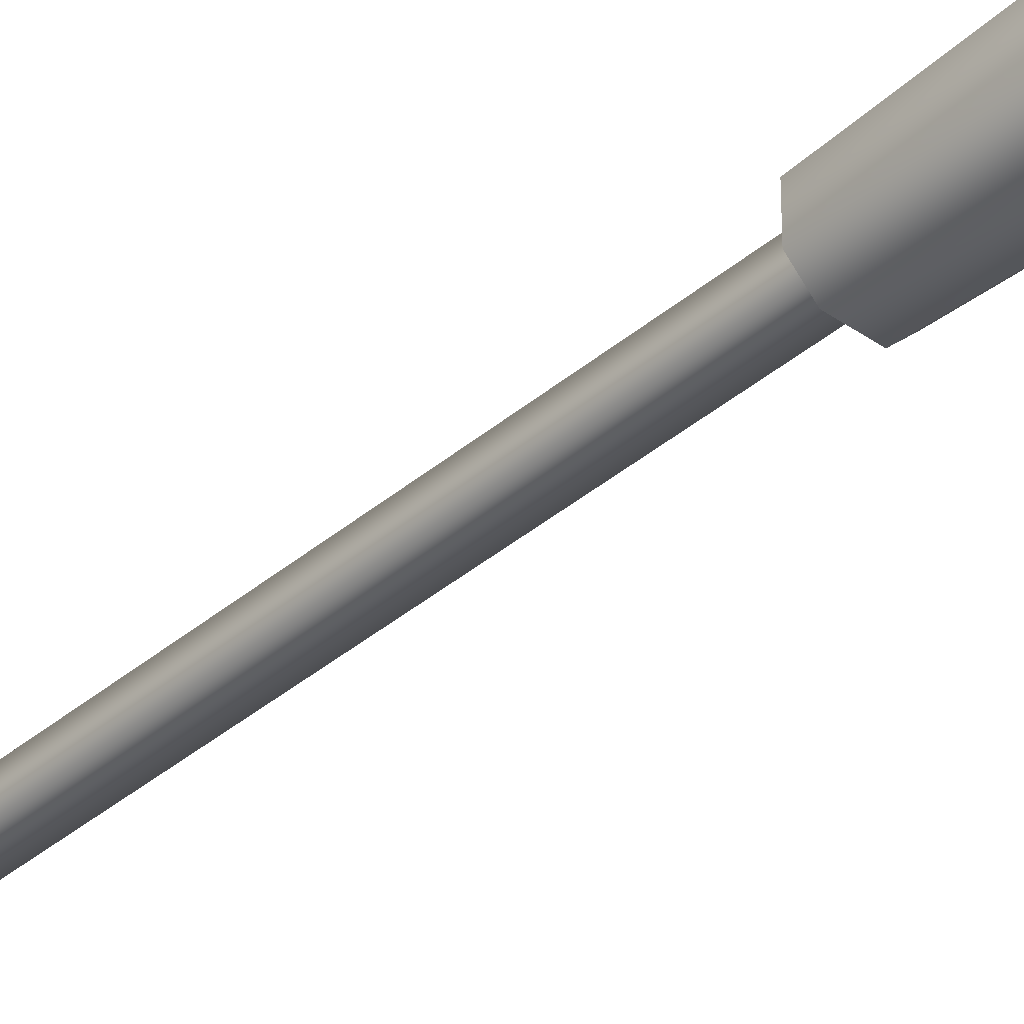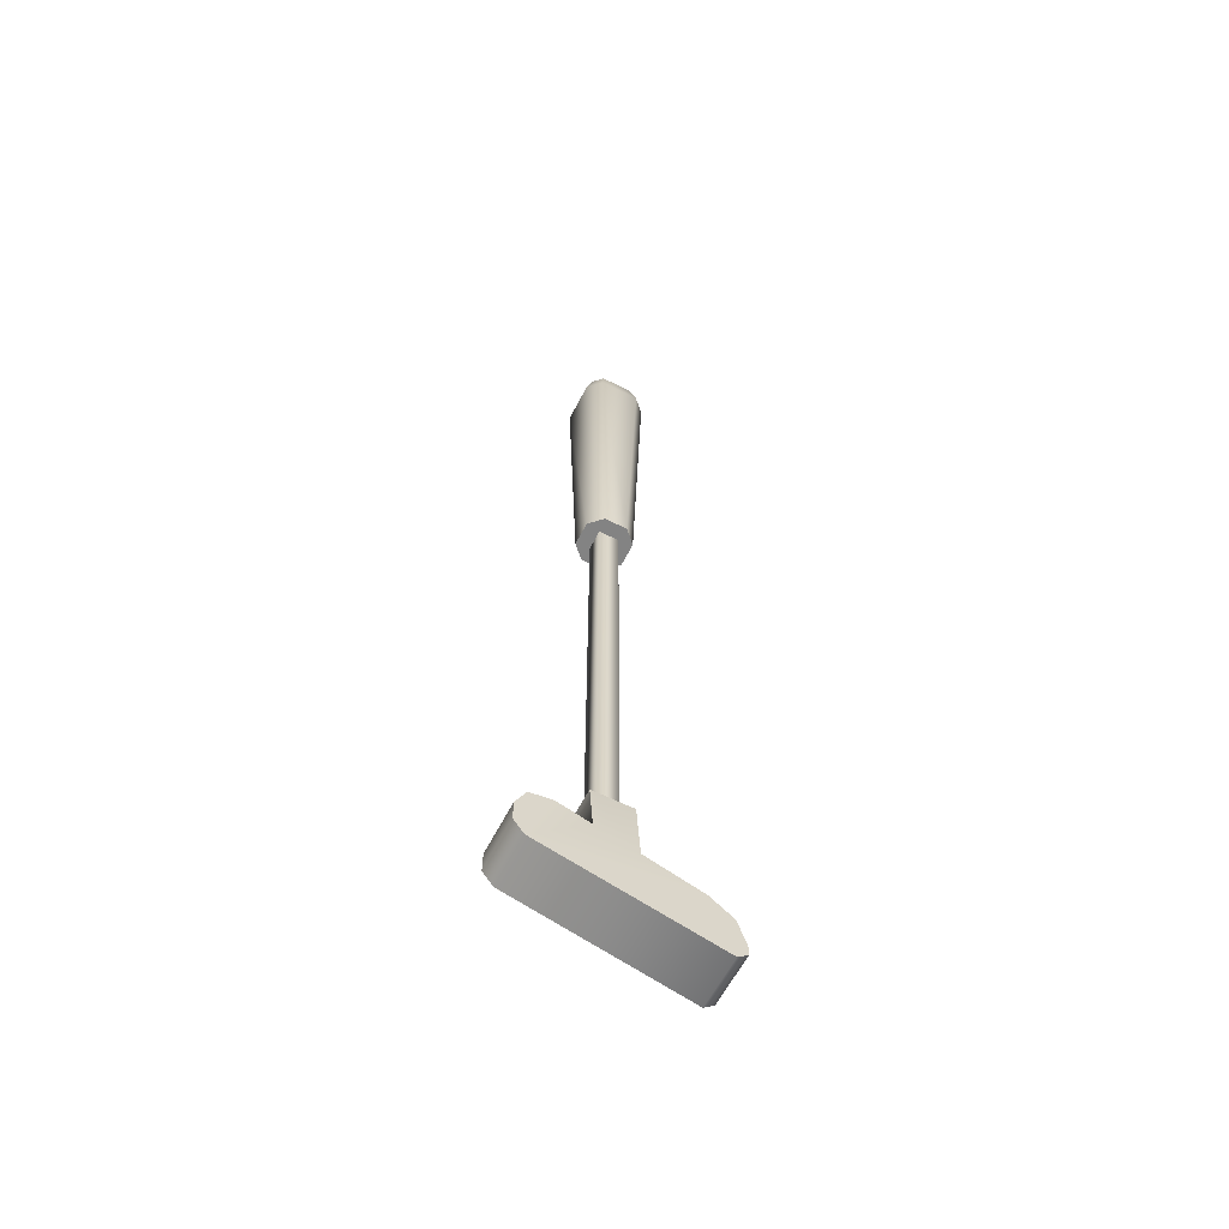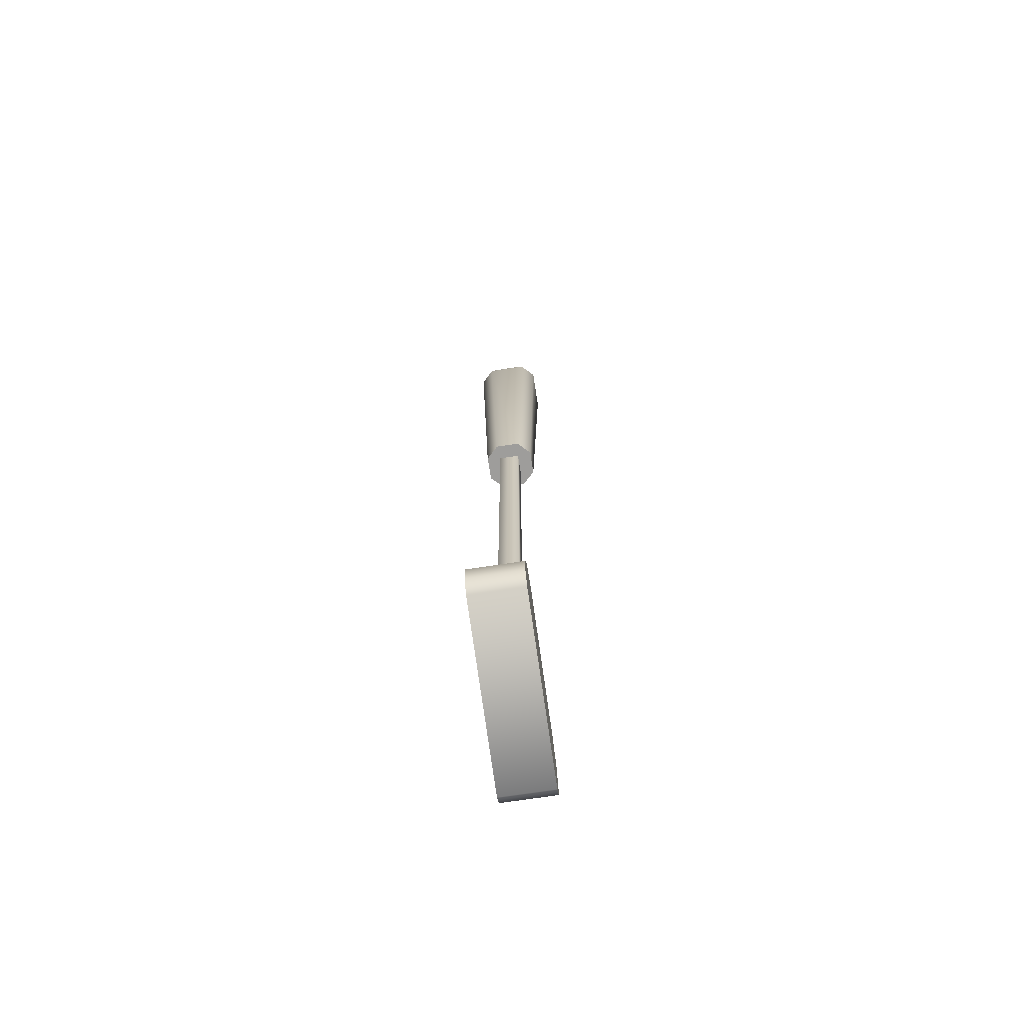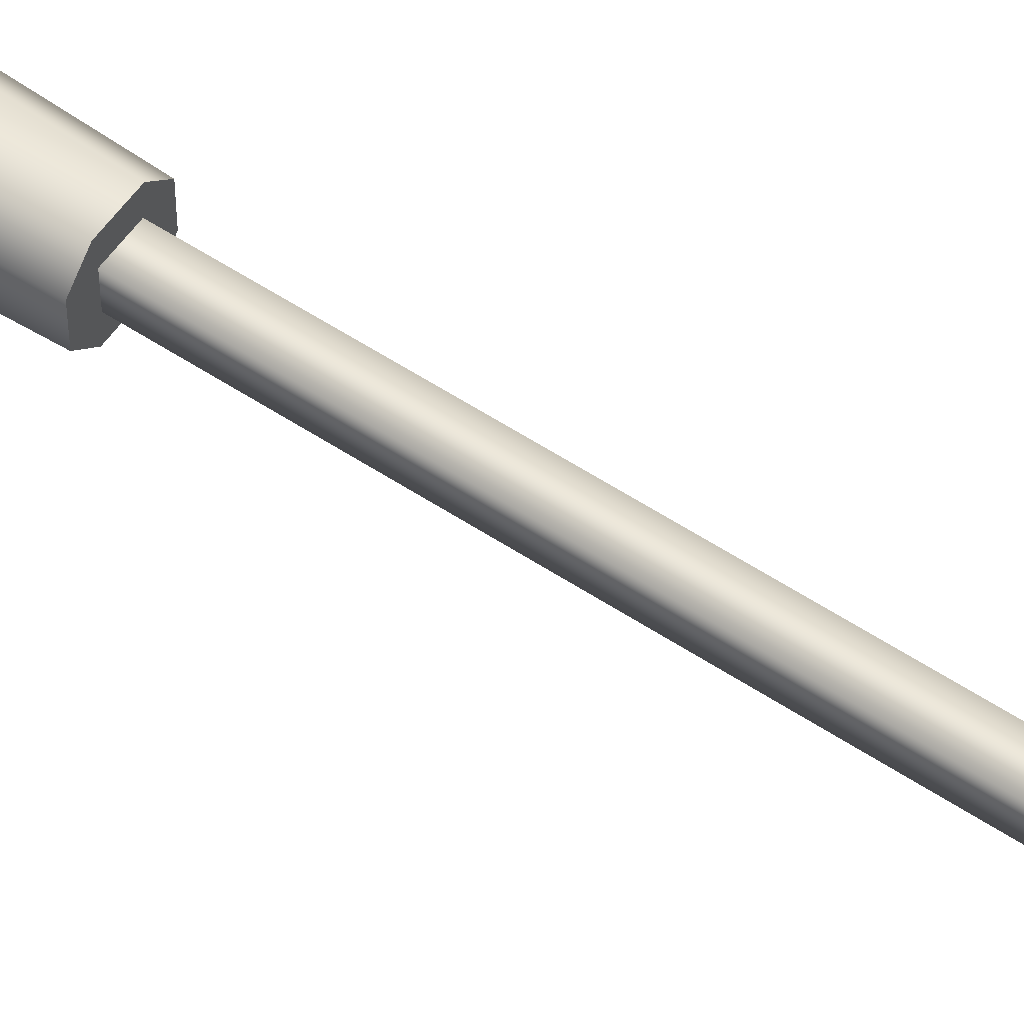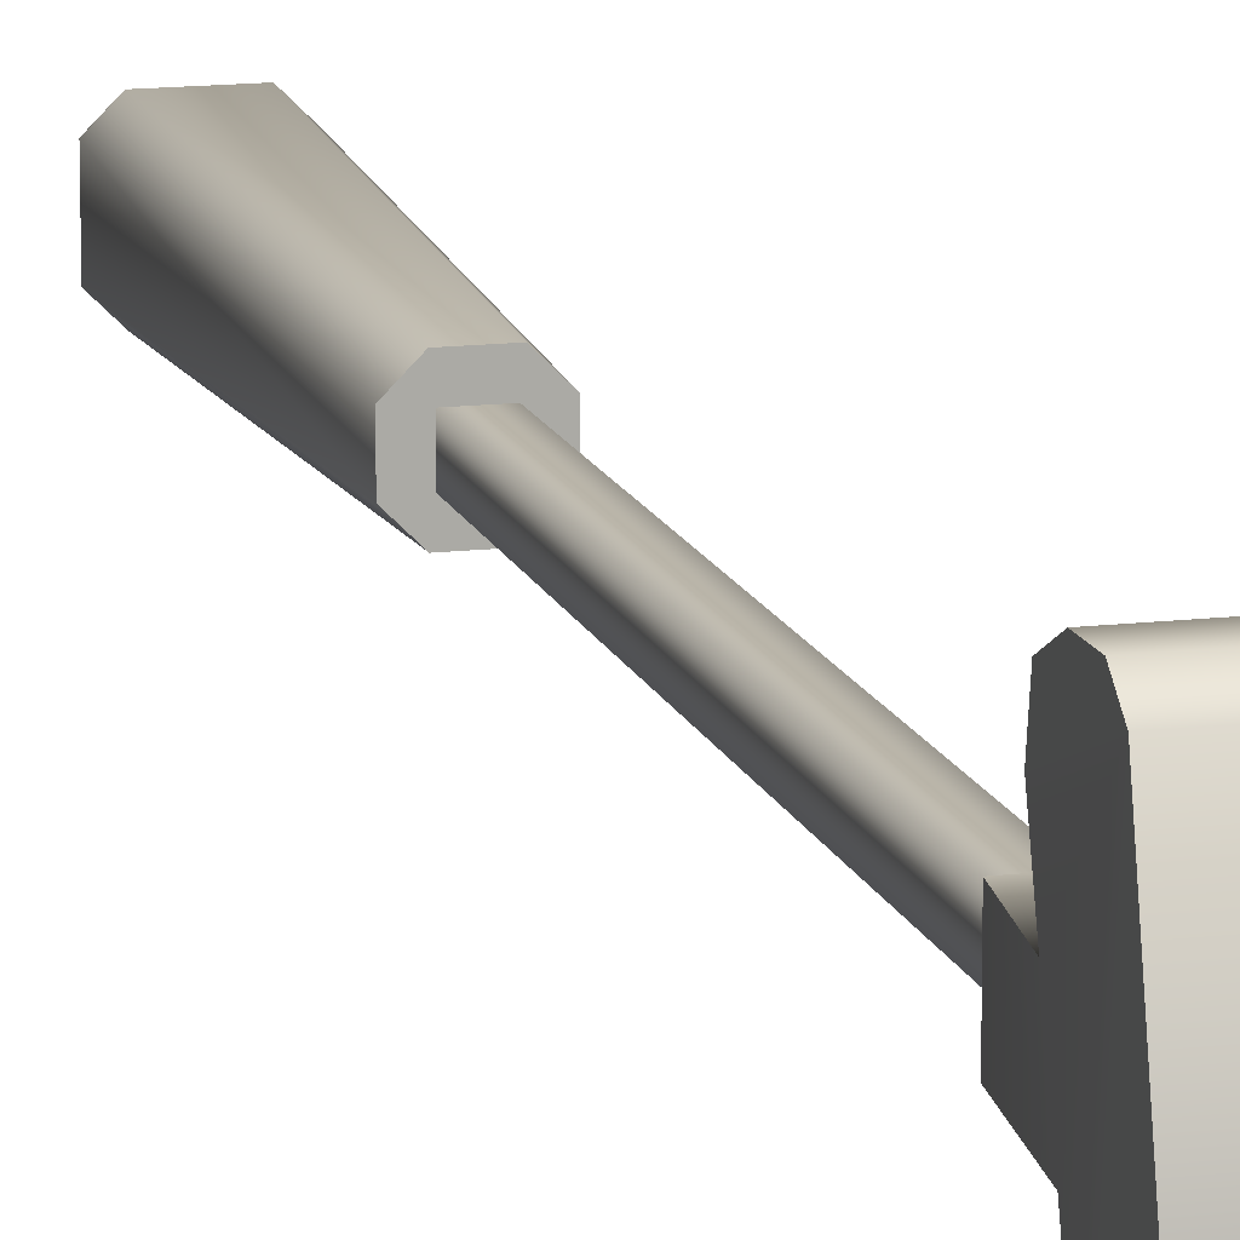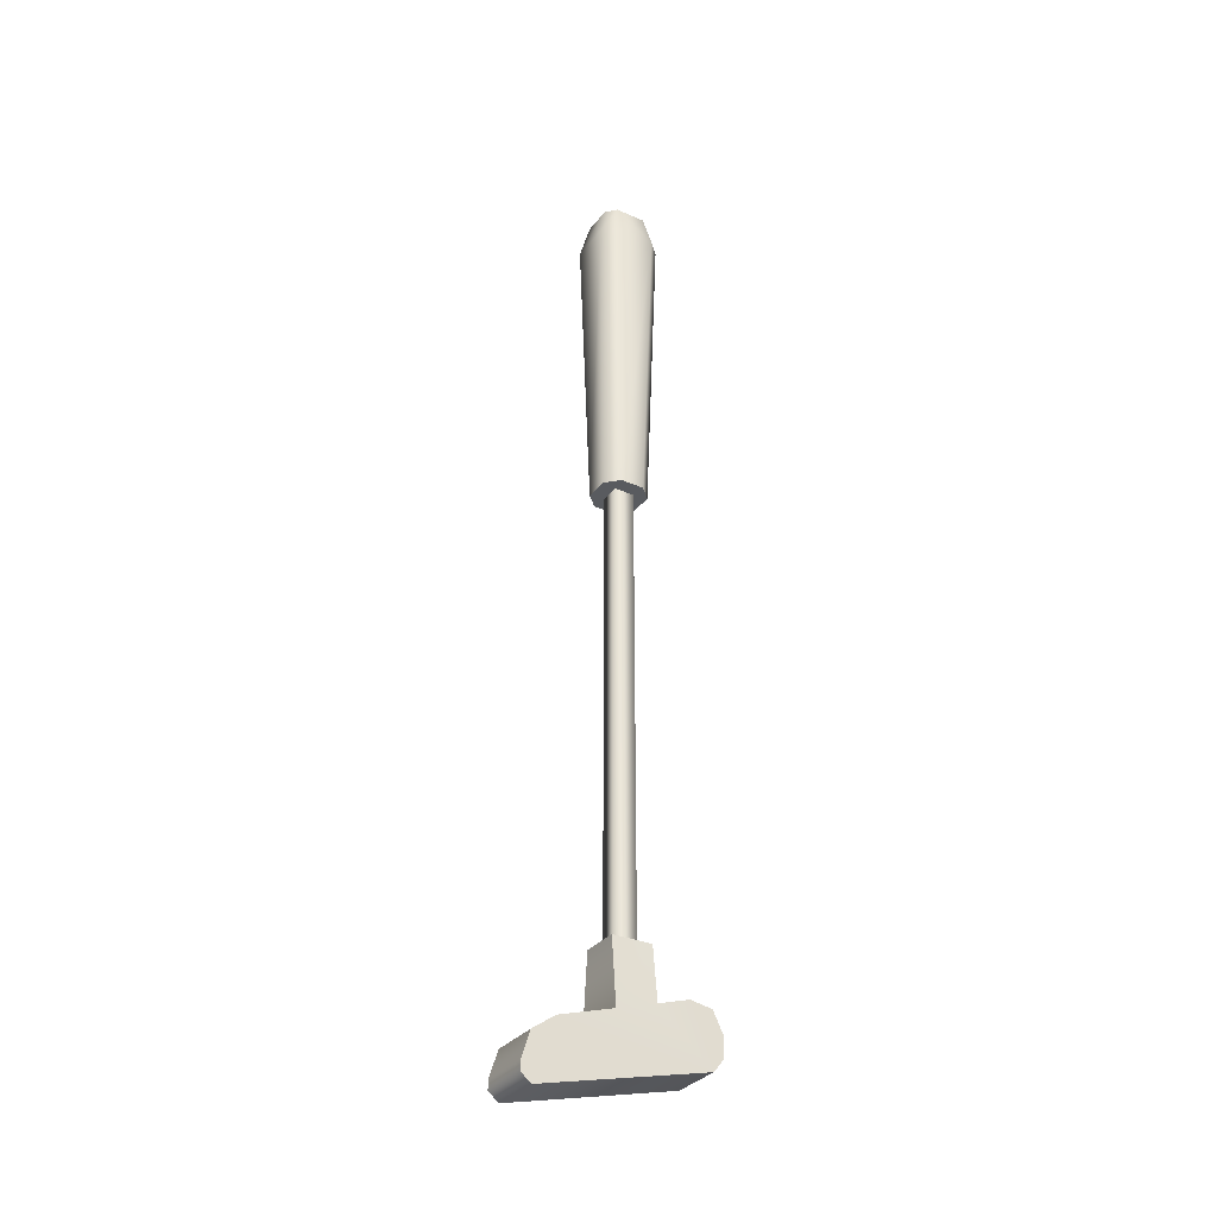
<metadata>
{"format":"obj","ext":"obj","renderer":"f3d","projection":"perspective","resolution":1024,"background":"white","views":[{"elev":-37.3,"azim":137.5,"up":"+Z"},{"elev":-61.0,"azim":63.0,"up":"+Y"},{"elev":-70.4,"azim":8.7,"up":"+Y"},{"elev":56.3,"azim":-55.3,"up":"+Z"},{"elev":13.8,"azim":-15.0,"up":"+Z"},{"elev":-32.7,"azim":-121.5,"up":"+Y"}]}
</metadata>
<code>
g club-green
v -0.02864 -0.6698 0.02203 1 1 1
v -0.02864 -0.6834 -0.02203 1 1 1
v -0.02148 -0.61 0.02203 1 1 1
v 0.02864 -0.6834 -0.02203 1 1 1
v 0.02864 -0.6698 0.02203 1 1 1
v 0.02148 -0.61 0.02203 1 1 1
v 0.02148 -0.61 -0.02203 1 1 1
v -0.02148 -0.61 -0.02203 1 1 1
v 0.02864 -0.659 0.05737 1 1 1
v -0.02864 -0.659 0.05737 1 1 1
v 0.02864 -0.6631 0.08162 1 1 1
v -0.02864 -0.6631 0.08162 1 1 1
v -0.02864 -0.6851 0.0927 1 1 1
v 0.02864 -0.6851 0.0927 1 1 1
v -0.02864 -0.7598 -0.1175 1 1 1
v 0.02864 -0.7598 -0.1175 1 1 1
v -0.02864 -0.7489 -0.1175 1 1 1
v 0.02864 -0.7489 -0.1175 1 1 1
v -0.02864 -0.7084 0.0927 1 1 1
v 0.02864 -0.7084 0.0927 1 1 1
v 0.02864 -0.7198 -0.1079 1 1 1
v 0.02864 -0.7021 -0.08296 1 1 1
v -0.02864 -0.7198 -0.1079 1 1 1
v -0.02864 -0.7021 -0.08296 1 1 1
v 0.02864 -0.7687 -0.1061 1 1 1
v -0.02864 -0.7687 -0.1061 1 1 1
v 0.02864 -0.7229 0.0813 1 1 1
v -0.02864 -0.7229 0.0813 1 1 1
v 0.02768 0.2818 -0.01699 1 1 1
v 0.02768 0.2818 0.01699 1 1 1
v 0.01699 0.2818 -0.02768 1 1 1
v 0.01699 0.2818 0.02768 1 1 1
v -0.01699 0.2818 -0.02768 1 1 1
v -0.01699 0.2818 0.02768 1 1 1
v -0.02768 0.2818 -0.01699 1 1 1
v -0.02768 0.2818 0.01699 1 1 1
v -0.0369 0.243 -0.02265 1 1 1
v -0.0369 0.243 0.02265 1 1 1
v 0.02265 0.243 0.0369 1 1 1
v 0.0369 0.243 0.02265 1 1 1
v -0.02265 0.243 -0.0369 1 1 1
v 0.02265 0.243 -0.0369 1 1 1
v 0.02754 -0.09957 0.01329 1 1 1
v 0.02754 -0.09957 -0.01329 1 1 1
v 0.01329 -0.09957 0.02754 1 1 1
v 0.01377 -0.09957 0.01377 1 1 1
v -0.01377 -0.09957 0.01377 1 1 1
v -0.01329 -0.09957 0.02754 1 1 1
v -0.02754 -0.09957 0.01329 1 1 1
v 0.01377 -0.09957 -0.01377 1 1 1
v 0.01329 -0.09957 -0.02754 1 1 1
v -0.01377 -0.09957 -0.01377 1 1 1
v -0.02754 -0.09957 -0.01329 1 1 1
v -0.01329 -0.09957 -0.02754 1 1 1
v 0.0369 0.243 -0.02265 1 1 1
v -0.02265 0.243 0.0369 1 1 1
v 0.0114 -0.09957 -0.0114 1 1 1
v 0.0114 -0.61 -0.0114 1 1 1
v 0.0114 -0.09957 0.0114 1 1 1
v 0.0114 -0.61 0.0114 1 1 1
v -0.0114 -0.61 0.0114 1 1 1
v -0.0114 -0.09957 0.0114 1 1 1
v -0.0114 -0.61 -0.0114 1 1 1
v -0.0114 -0.09957 -0.0114 1 1 1
f 3 2 1
f 6 5 4
f 6 4 7
f 3 8 2
f 1 9 5
f 9 1 10
f 9 12 11
f 12 9 10
f 14 12 13
f 12 14 11
f 17 16 15
f 16 17 18
f 20 13 19
f 13 20 14
f 23 22 21
f 22 23 24
f 23 18 17
f 18 23 21
f 27 26 25
f 26 27 28
f 8 4 2
f 4 8 7
f 24 4 22
f 4 24 2
f 8 6 7
f 6 8 3
f 5 3 1
f 3 5 6
f 26 16 25
f 16 26 15
f 21 16 18
f 16 21 25
f 25 21 22
f 25 22 27
f 27 22 4
f 27 4 5
f 27 5 9
f 27 9 11
f 27 11 20
f 20 11 14
f 26 17 15
f 17 26 23
f 23 26 24
f 24 26 28
f 24 28 2
f 2 28 1
f 1 28 10
f 10 28 12
f 12 28 19
f 12 19 13
f 27 19 28
f 19 27 20
f 31 30 29
f 30 31 32
f 32 31 33
f 32 33 34
f 34 33 35
f 34 35 36
f 38 35 37
f 35 38 36
f 40 32 39
f 32 40 30
f 33 42 41
f 42 33 31
f 45 44 43
f 44 45 46
f 46 45 47
f 47 45 48
f 47 48 49
f 50 44 46
f 47 50 46
f 44 50 51
f 47 49 52
f 50 47 52
f 51 50 52
f 53 52 49
f 51 52 54
f 54 52 53
f 35 41 37
f 41 35 33
f 29 40 55
f 40 29 30
f 56 36 38
f 36 56 34
f 31 55 42
f 55 31 29
f 39 34 56
f 34 39 32
f 53 38 37
f 38 53 49
f 43 39 45
f 39 43 40
f 48 38 49
f 38 48 56
f 40 44 55
f 44 40 43
f 45 56 48
f 56 45 39
f 54 37 41
f 37 54 53
f 41 51 54
f 51 41 42
f 55 51 42
f 51 55 44
f 59 58 57
f 58 59 60
f 59 61 60
f 61 59 62
f 64 58 63
f 58 64 57
f 61 64 63
f 64 61 62
g club-green
f 3 2 1
f 6 5 4
f 6 4 7
f 3 8 2
f 1 9 5
f 9 1 10
f 9 12 11
f 12 9 10
f 14 12 13
f 12 14 11
f 17 16 15
f 16 17 18
f 20 13 19
f 13 20 14
f 23 22 21
f 22 23 24
f 23 18 17
f 18 23 21
f 27 26 25
f 26 27 28
f 8 4 2
f 4 8 7
f 24 4 22
f 4 24 2
f 8 6 7
f 6 8 3
f 5 3 1
f 3 5 6
f 26 16 25
f 16 26 15
f 21 16 18
f 16 21 25
f 25 21 22
f 25 22 27
f 27 22 4
f 27 4 5
f 27 5 9
f 27 9 11
f 27 11 20
f 20 11 14
f 26 17 15
f 17 26 23
f 23 26 24
f 24 26 28
f 24 28 2
f 2 28 1
f 1 28 10
f 10 28 12
f 12 28 19
f 12 19 13
f 27 19 28
f 19 27 20
f 31 30 29
f 30 31 32
f 32 31 33
f 32 33 34
f 34 33 35
f 34 35 36
f 38 35 37
f 35 38 36
f 40 32 39
f 32 40 30
f 33 42 41
f 42 33 31
f 45 44 43
f 44 45 46
f 46 45 47
f 47 45 48
f 47 48 49
f 50 44 46
f 47 50 46
f 44 50 51
f 47 49 52
f 50 47 52
f 51 50 52
f 53 52 49
f 51 52 54
f 54 52 53
f 35 41 37
f 41 35 33
f 29 40 55
f 40 29 30
f 56 36 38
f 36 56 34
f 31 55 42
f 55 31 29
f 39 34 56
f 34 39 32
f 53 38 37
f 38 53 49
f 43 39 45
f 39 43 40
f 48 38 49
f 38 48 56
f 40 44 55
f 44 40 43
f 45 56 48
f 56 45 39
f 54 37 41
f 37 54 53
f 41 51 54
f 51 41 42
f 55 51 42
f 51 55 44
f 59 58 57
f 58 59 60
f 59 61 60
f 61 59 62
f 64 58 63
f 58 64 57
f 61 64 63
f 64 61 62

</code>
